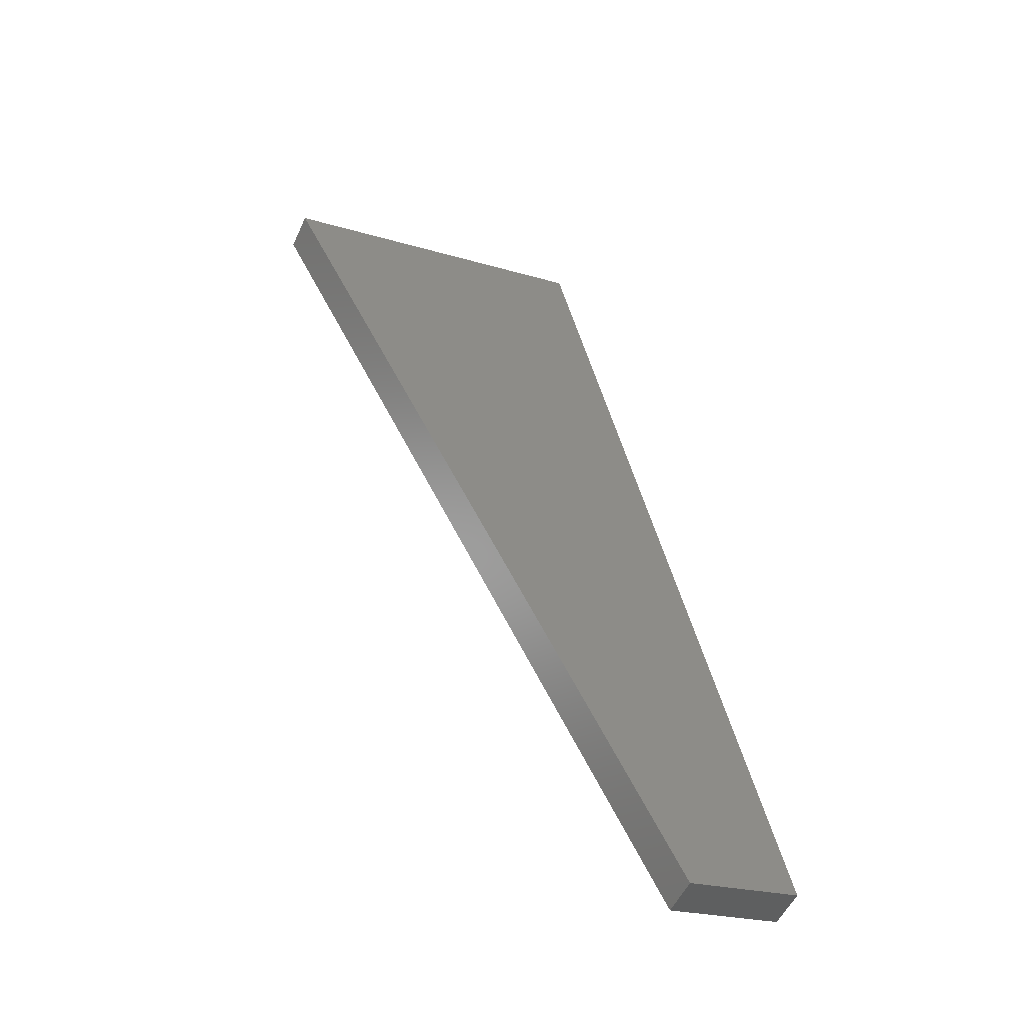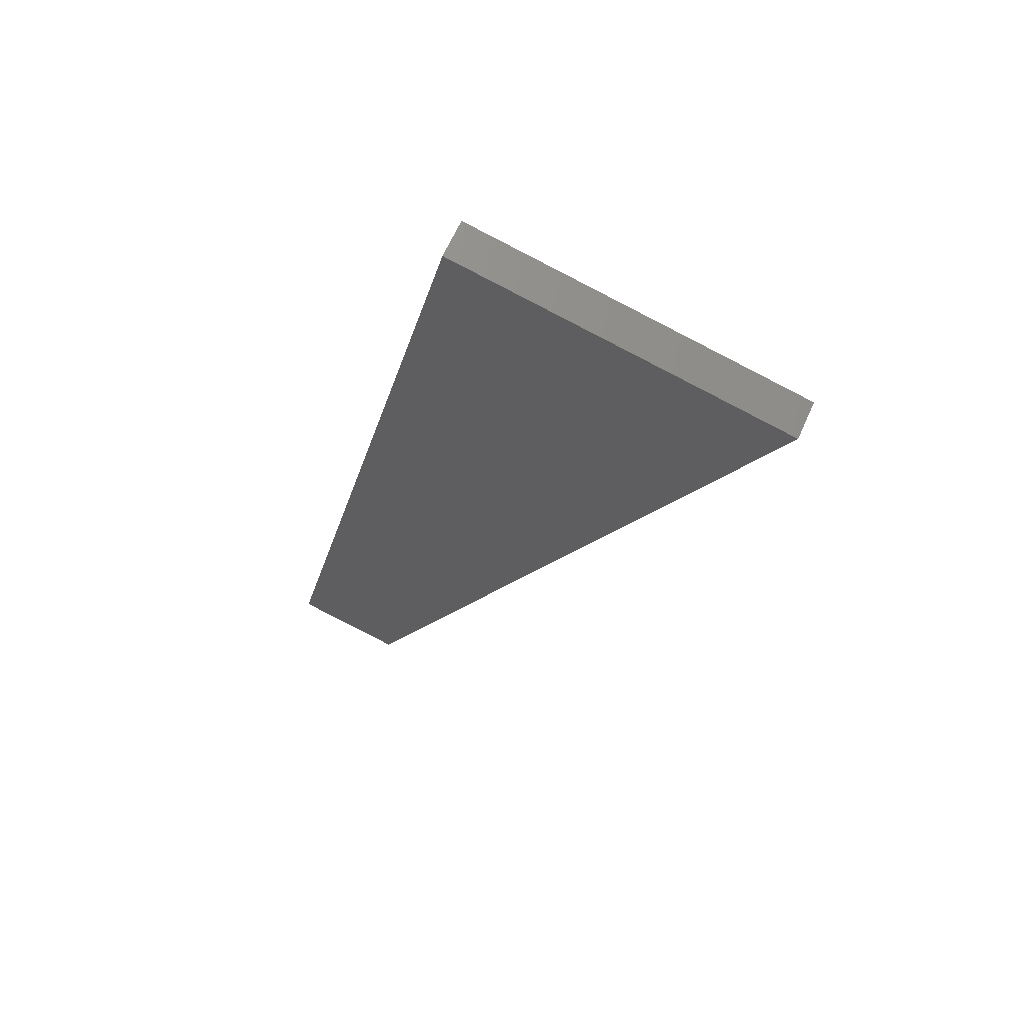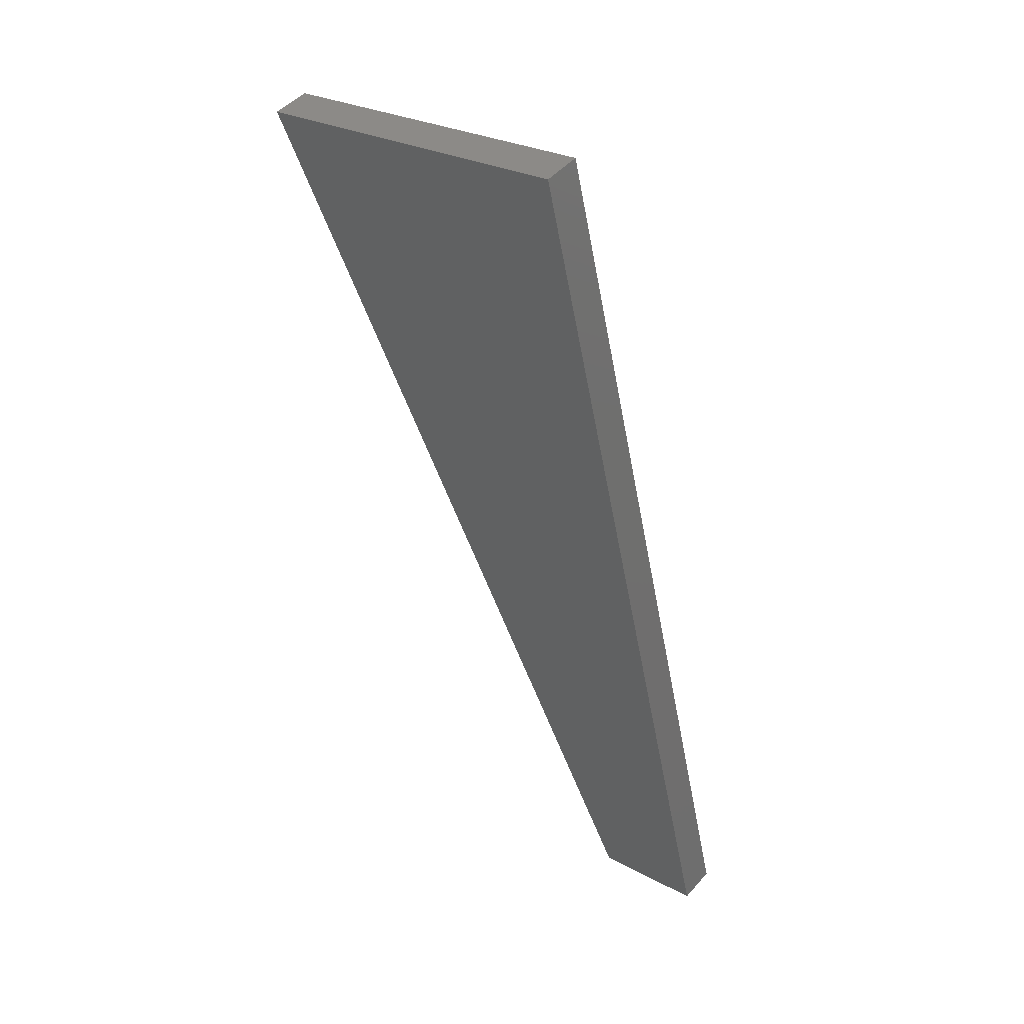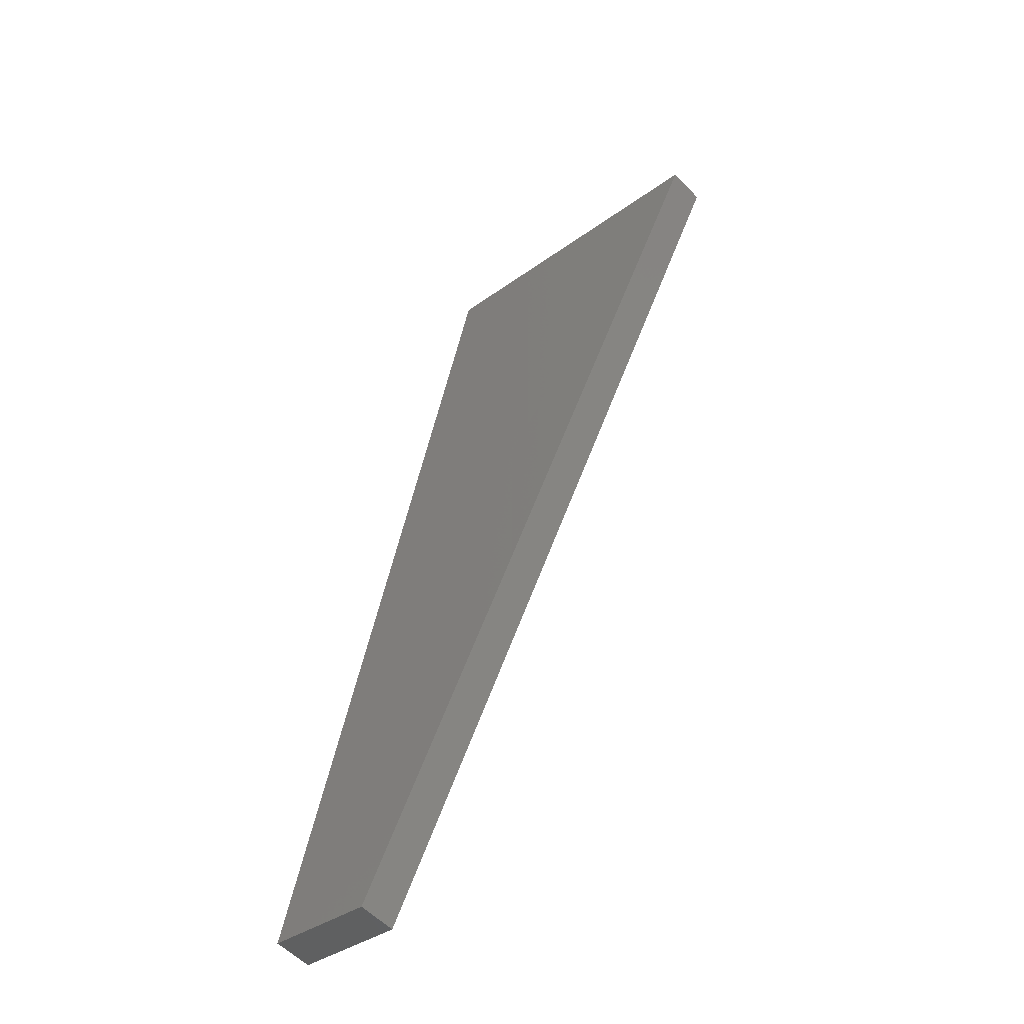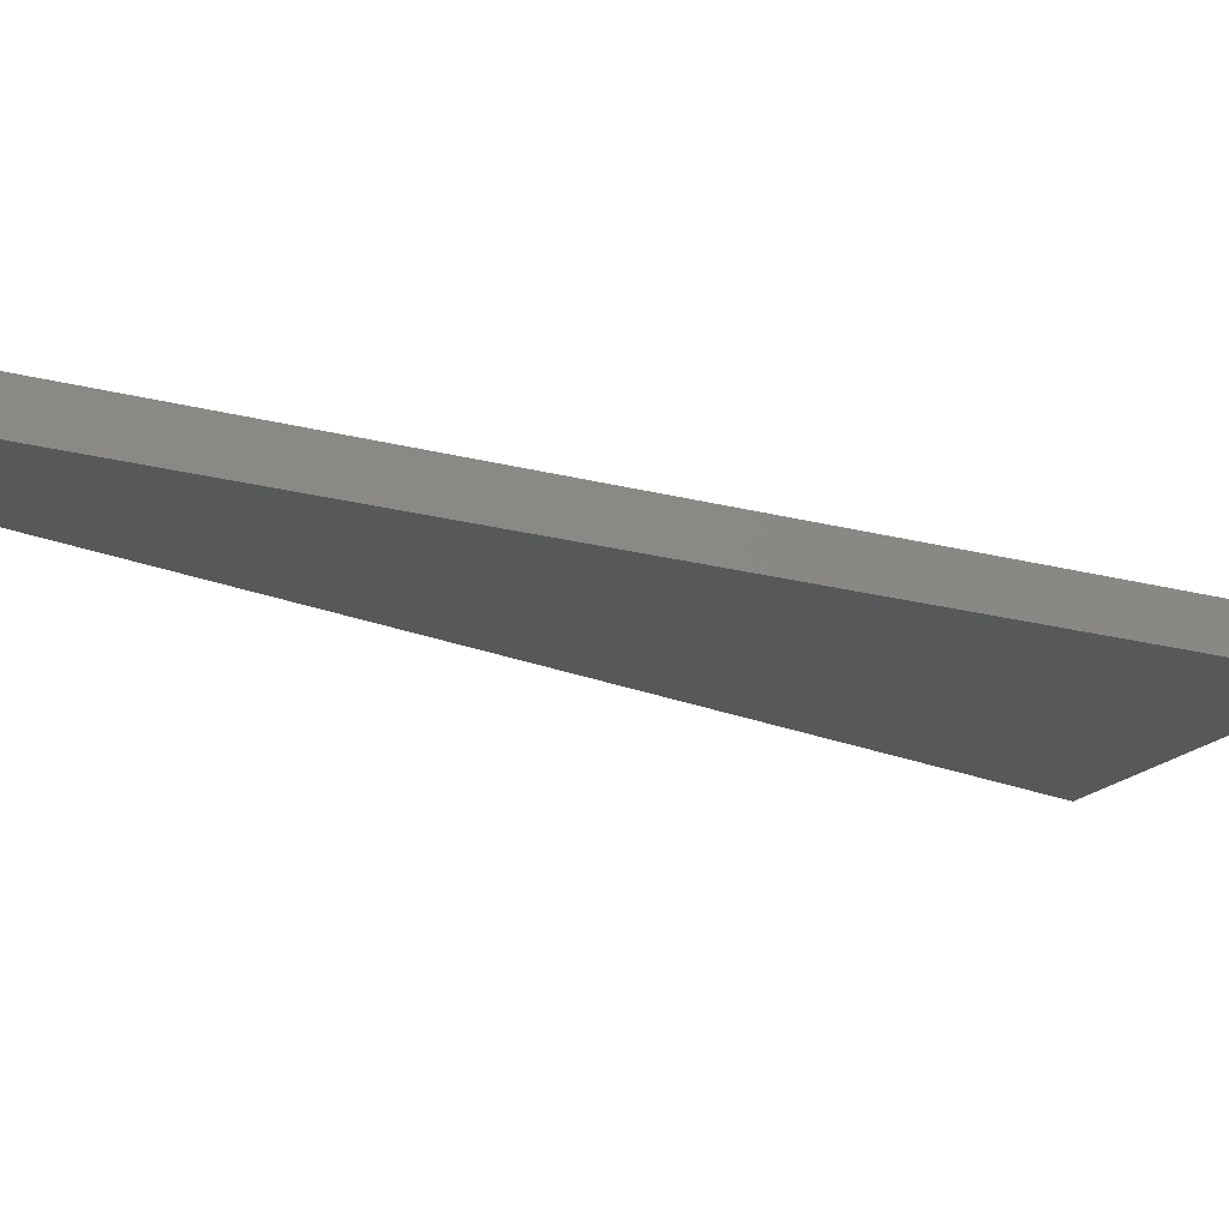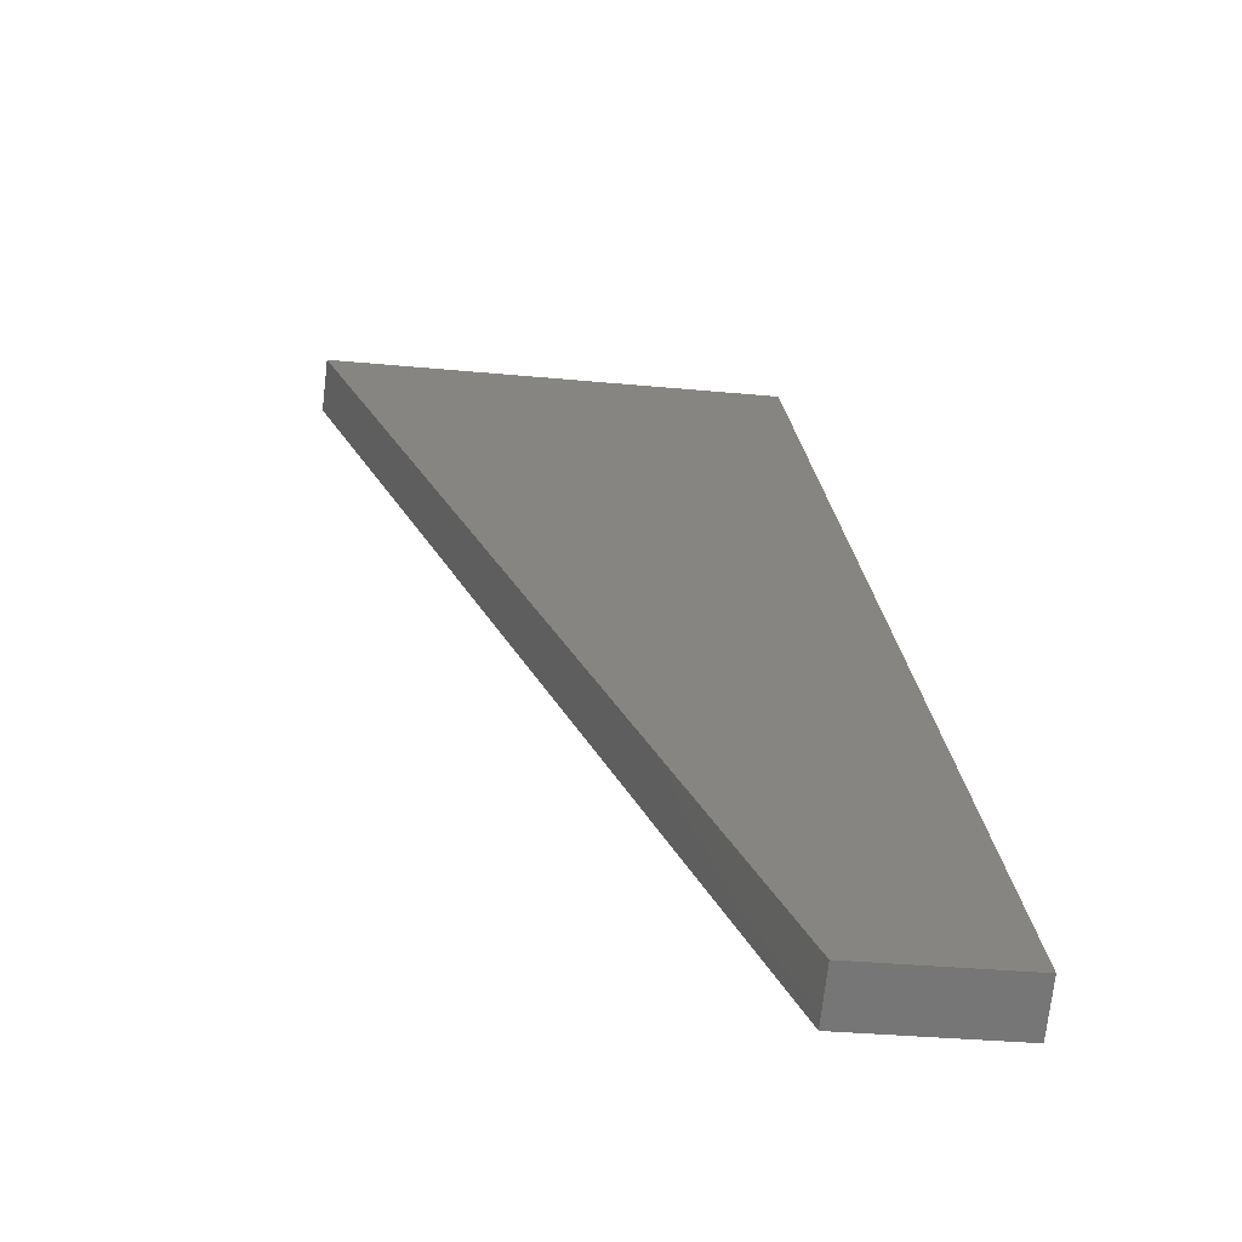
<metadata>
{"format":"stl","ext":"stl","renderer":"f3d","projection":"perspective","resolution":1024,"background":"white","views":[{"elev":-52.7,"azim":162.5,"up":"+Z"},{"elev":63.5,"azim":30.5,"up":"+Z"},{"elev":47.0,"azim":-134.6,"up":"+Z"},{"elev":-55.1,"azim":49.1,"up":"+Z"},{"elev":-24.9,"azim":-101.7,"up":"+Y"},{"elev":19.7,"azim":-172.6,"up":"+Y"}]}
</metadata>
<code>
# stl→obj: 10 verts, 16 faces
v 9484 754.2 5221
v 9449 750.2 5075
v 9487 729.4 5221
v 9452 725.3 5075
v 9520 758.4 5058
v 9798 791 5616
v 9523 733.6 5058
v 9801 766.1 5616
v 9589 766.4 5666
v 9591 741.6 5666
f 1 2 3
f 3 2 4
f 5 6 7
f 7 6 8
f 2 1 5
f 5 1 6
f 6 1 9
f 8 6 10
f 10 6 9
f 2 5 4
f 4 5 7
f 4 7 3
f 3 7 8
f 10 3 8
f 3 10 1
f 1 10 9

</code>
